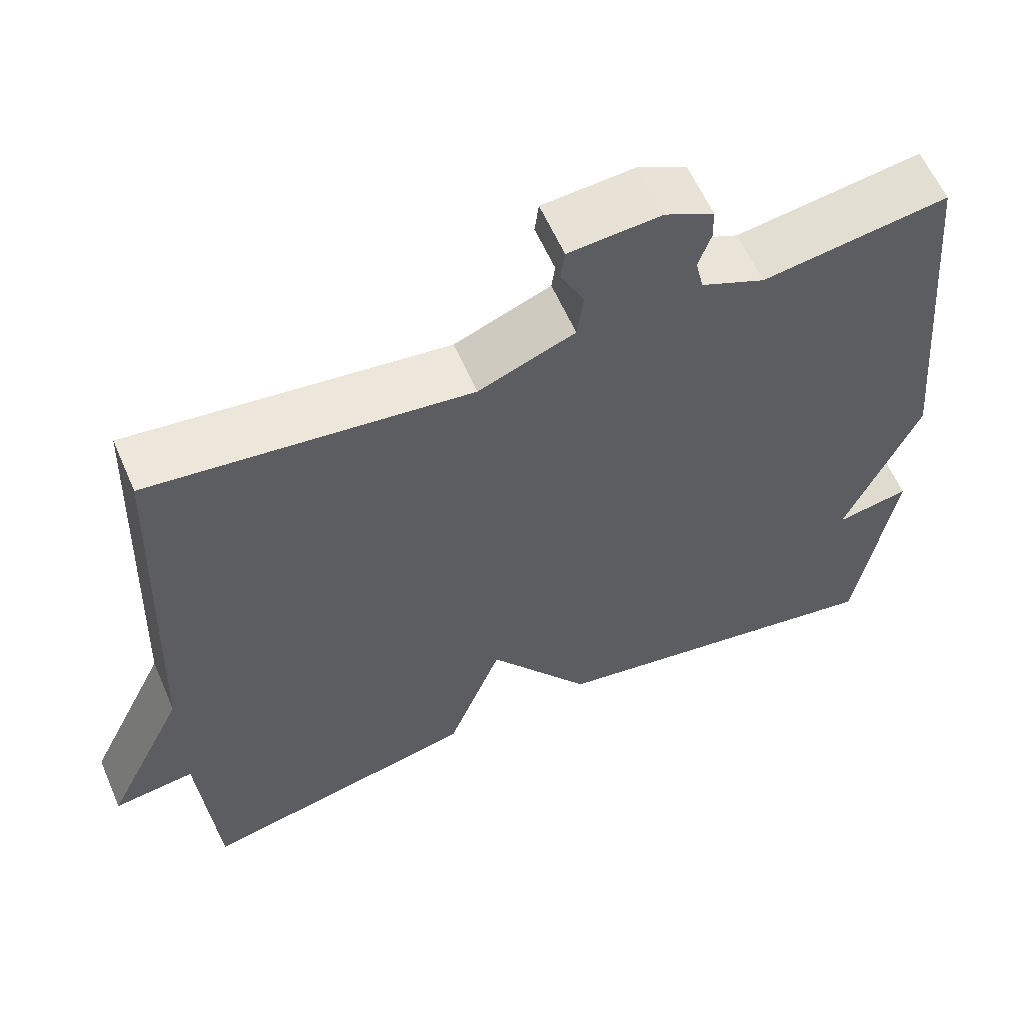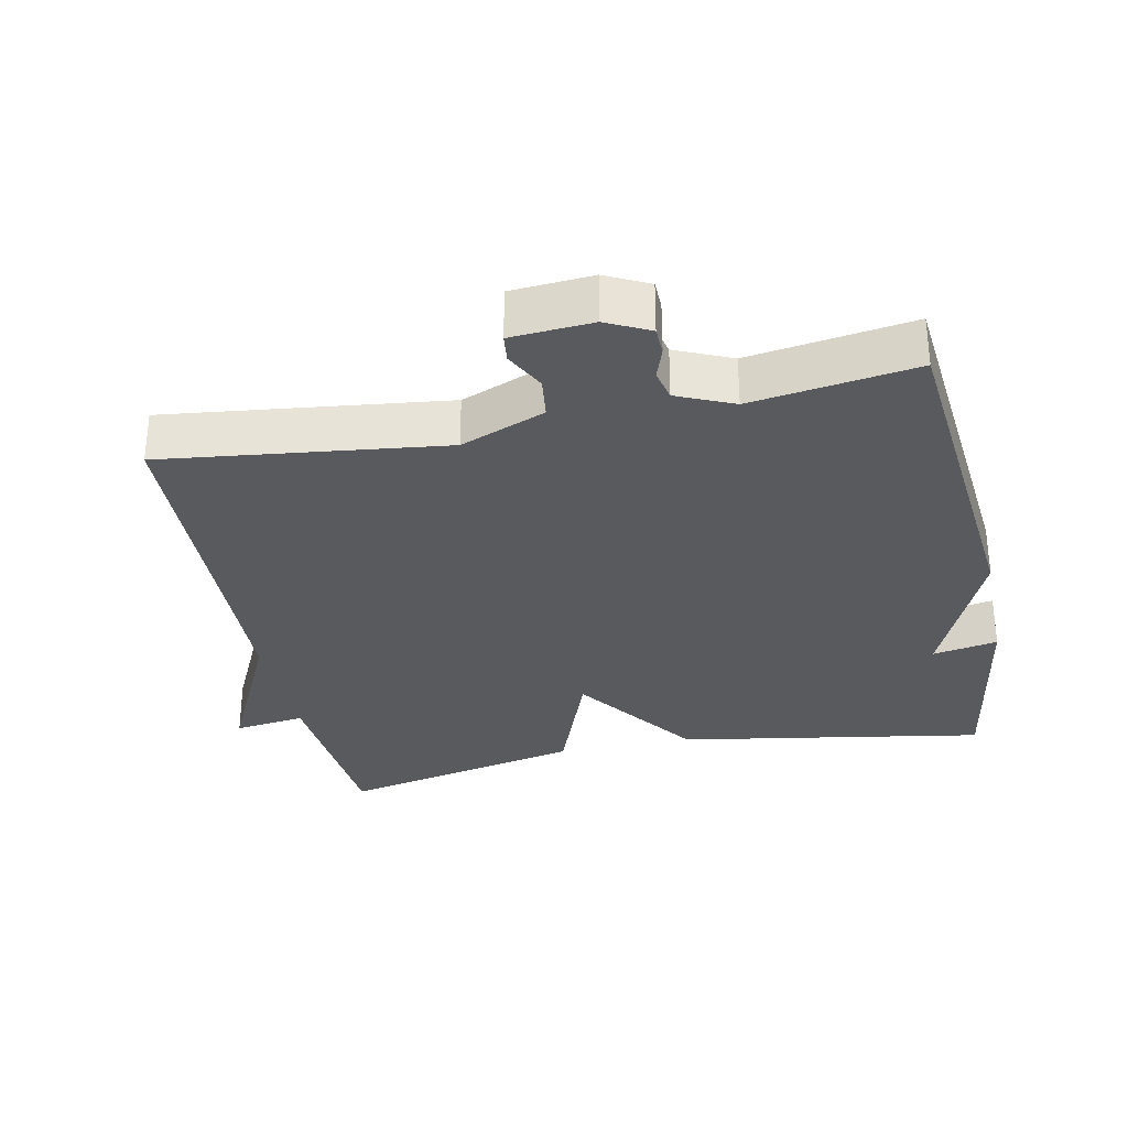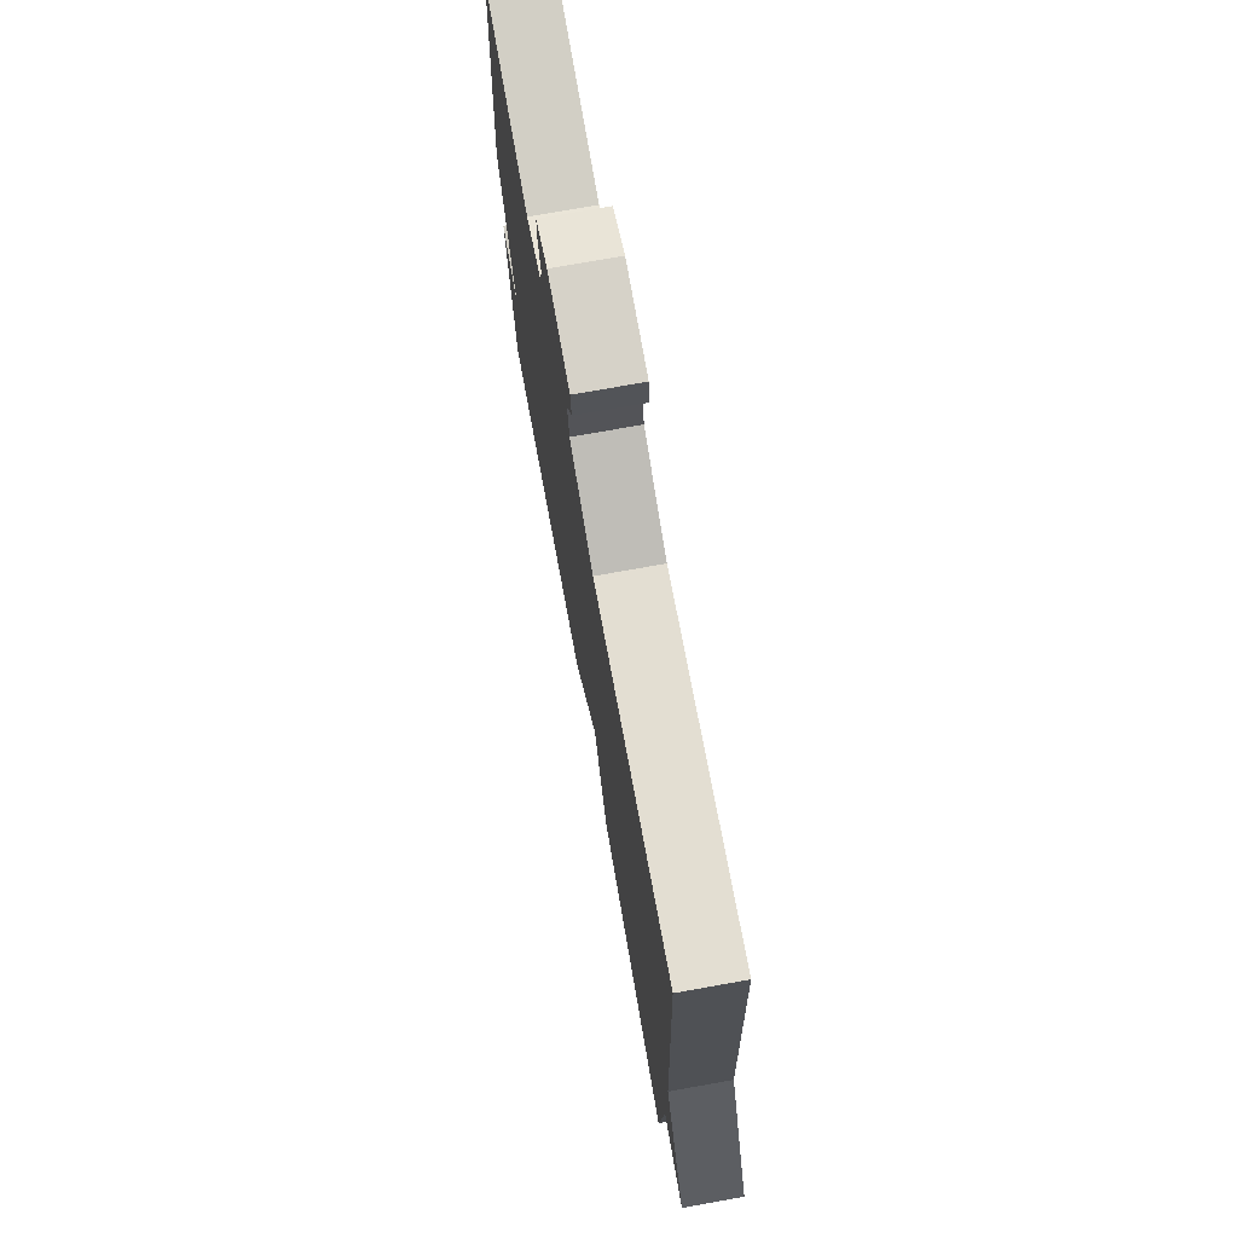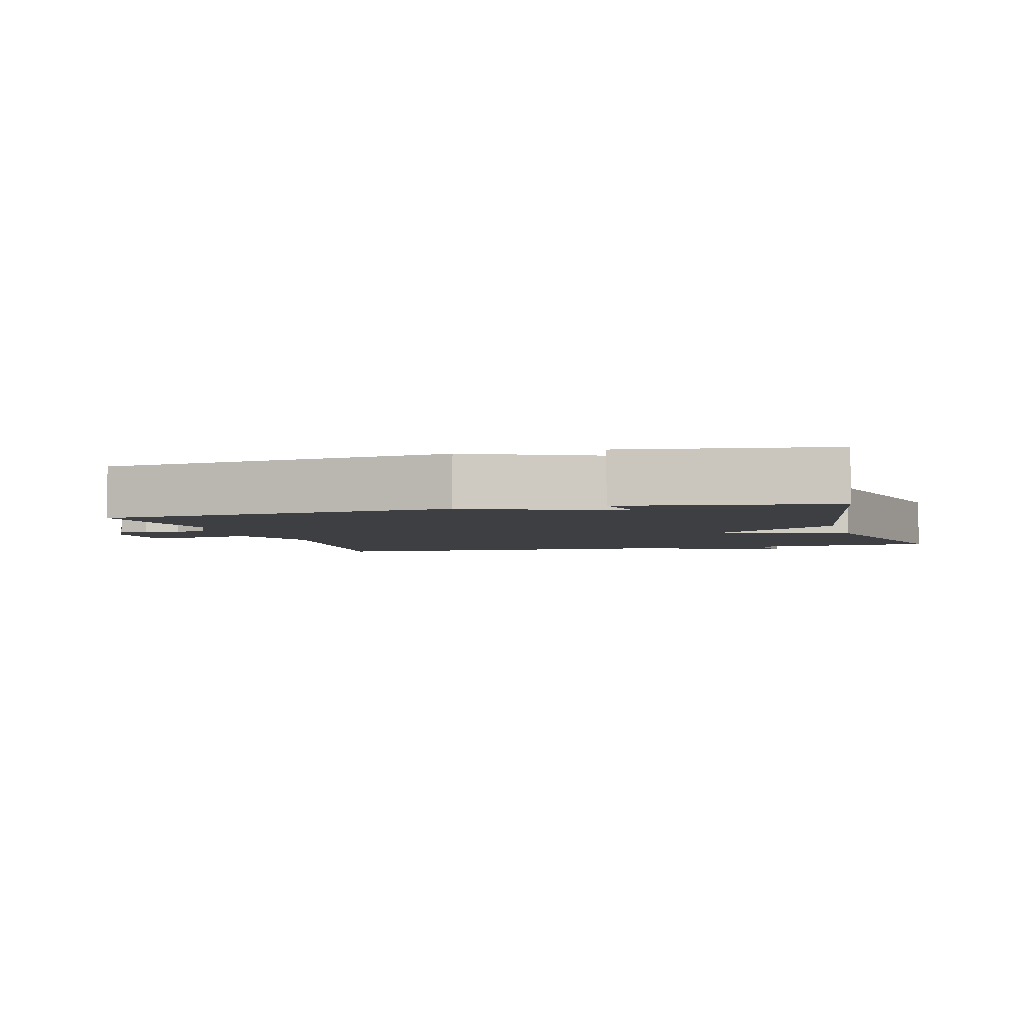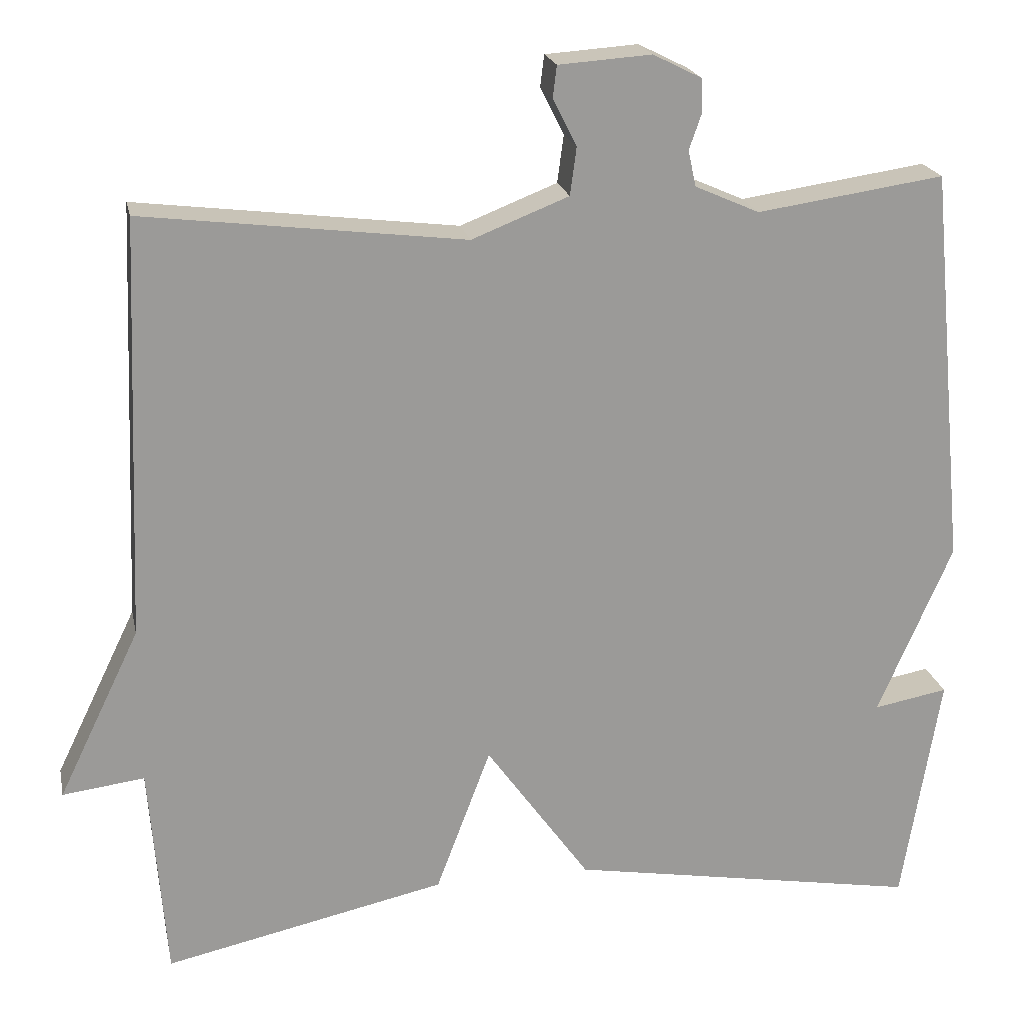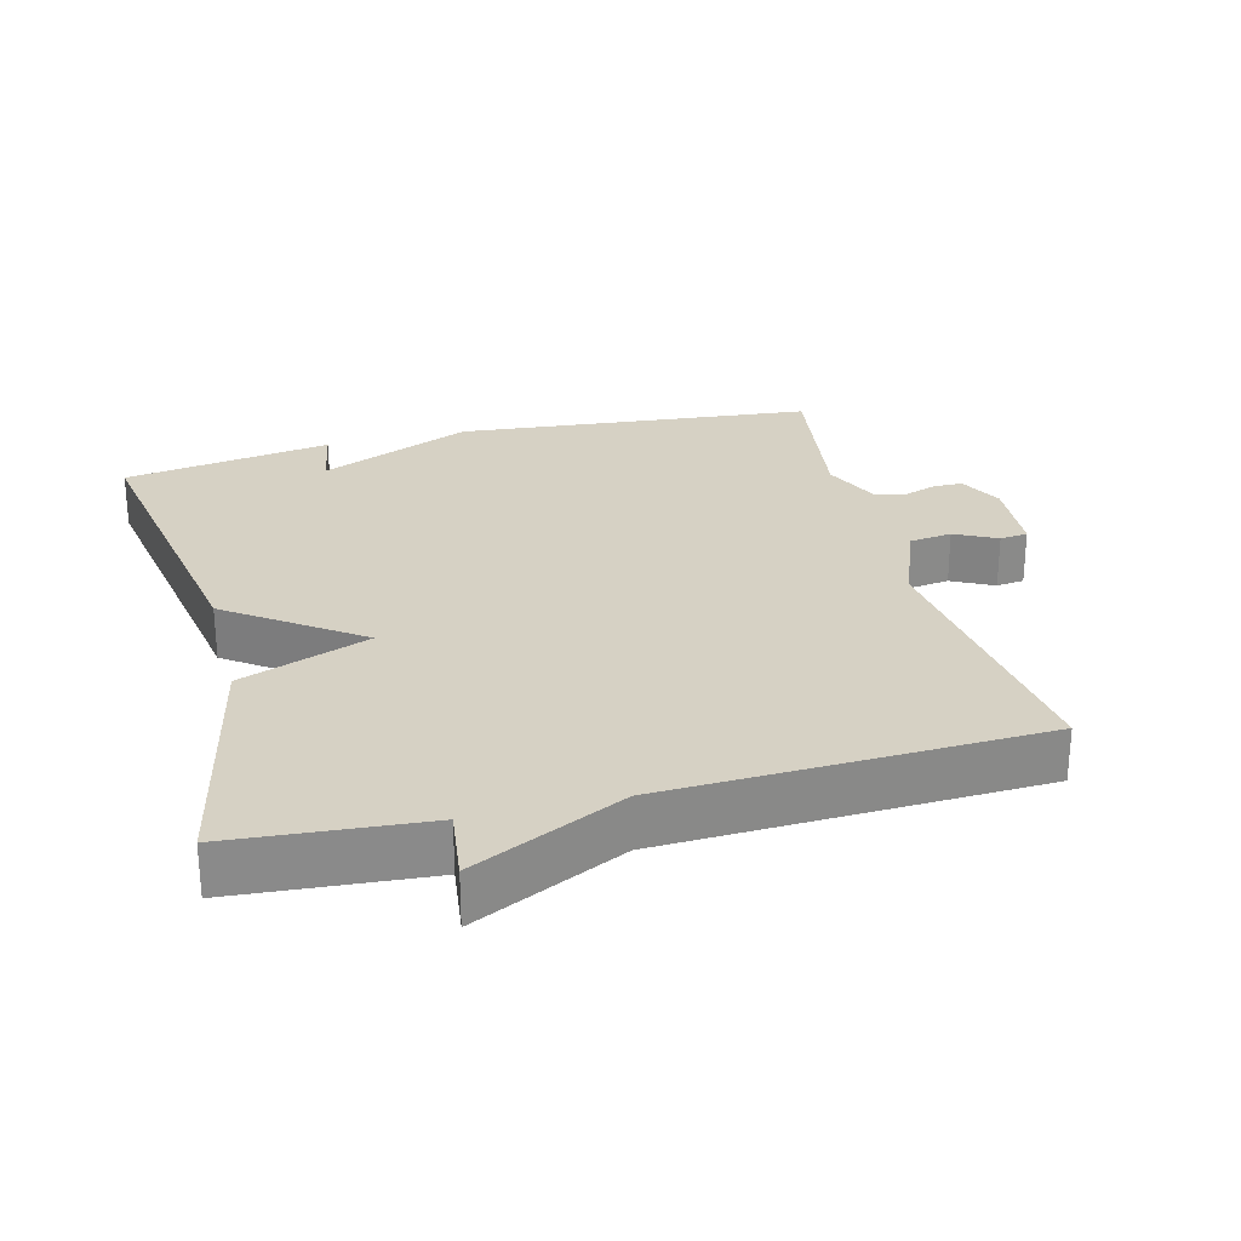
<metadata>
{"format":"obj","ext":"obj","renderer":"f3d","projection":"perspective","resolution":1024,"background":"white","views":[{"elev":59.9,"azim":-23.4,"up":"+Z"},{"elev":-31.3,"azim":11.8,"up":"+Y"},{"elev":74.1,"azim":-100.2,"up":"+Z"},{"elev":-3.8,"azim":105.8,"up":"+Y"},{"elev":20.7,"azim":-11.7,"up":"+Z"},{"elev":26.8,"azim":-104.4,"up":"+Y"}]}
</metadata>
<code>
v 0.5 0.07 0.5
v 0.548 0.07 -0.005
v 0.454 0.07 -0.222
v 0.548 0.07 -0.205
v 0.5 0.07 -0.5
v 0.055 0.07 -0.423
v -0.076 0.07 -0.24
v -0.145 0.07 -0.423
v -0.5 0.07 -0.5
v -0.521 0.07 -0.228
v -0.624 0.07 -0.241
v -0.521 0.07 -0.028
v -0.5 0.07 0.5
v -0.096 0.07 0.45
v 0.026 0.07 0.498
v 0.034 0.07 0.558
v 0.004 0.07 0.617
v 0.009 0.07 0.657
v 0.126 0.07 0.665
v 0.188 0.07 0.634
v 0.189 0.07 0.593
v 0.173 0.07 0.547
v 0.183 0.07 0.502
v 0.264 0.07 0.466
v 0.5 0 0.5
v 0.548 0 -0.005
v 0.454 0 -0.222
v 0.548 0 -0.205
v 0.5 0 -0.5
v 0.055 0 -0.423
v -0.076 0 -0.24
v -0.145 0 -0.423
v -0.5 0 -0.5
v -0.521 0 -0.228
v -0.624 0 -0.241
v -0.521 0 -0.028
v -0.5 0 0.5
v -0.096 0 0.45
v 0.026 0 0.498
v 0.034 0 0.558
v 0.004 0 0.617
v 0.009 0 0.657
v 0.126 0 0.665
v 0.188 0 0.634
v 0.189 0 0.593
v 0.173 0 0.547
v 0.183 0 0.502
v 0.264 0 0.466
f 20 21 22
f 19 20 22
f 18 19 22
f 17 18 22
f 16 17 22
f 15 16 22 23
f 14 15 23 24
f 12 13 14
f 12 14 24
f 11 12 24
f 10 11 24
f 7 8 9 10
f 5 6 7
f 3 4 5
f 3 5 7
f 7 10 24
f 3 7 24
f 2 3 24
f 1 2 24
f 46 45 44
f 46 44 43
f 46 43 42
f 46 42 41
f 46 41 40
f 47 46 40 39
f 48 47 39 38
f 38 37 36
f 48 38 36
f 48 36 35
f 48 35 34
f 34 33 32 31
f 31 30 29
f 29 28 27
f 31 29 27
f 48 34 31
f 48 31 27
f 48 27 26
f 48 26 25
f 1 25 26 2
f 2 26 27 3
f 3 27 28 4
f 4 28 29 5
f 5 29 30 6
f 6 30 31 7
f 7 31 32 8
f 8 32 33 9
f 9 33 34 10
f 10 34 35 11
f 11 35 36 12
f 12 36 37 13
f 13 37 38 14
f 14 38 39 15
f 15 39 40 16
f 16 40 41 17
f 17 41 42 18
f 18 42 43 19
f 19 43 44 20
f 20 44 45 21
f 21 45 46 22
f 22 46 47 23
f 23 47 48 24
f 24 48 25 1

</code>
